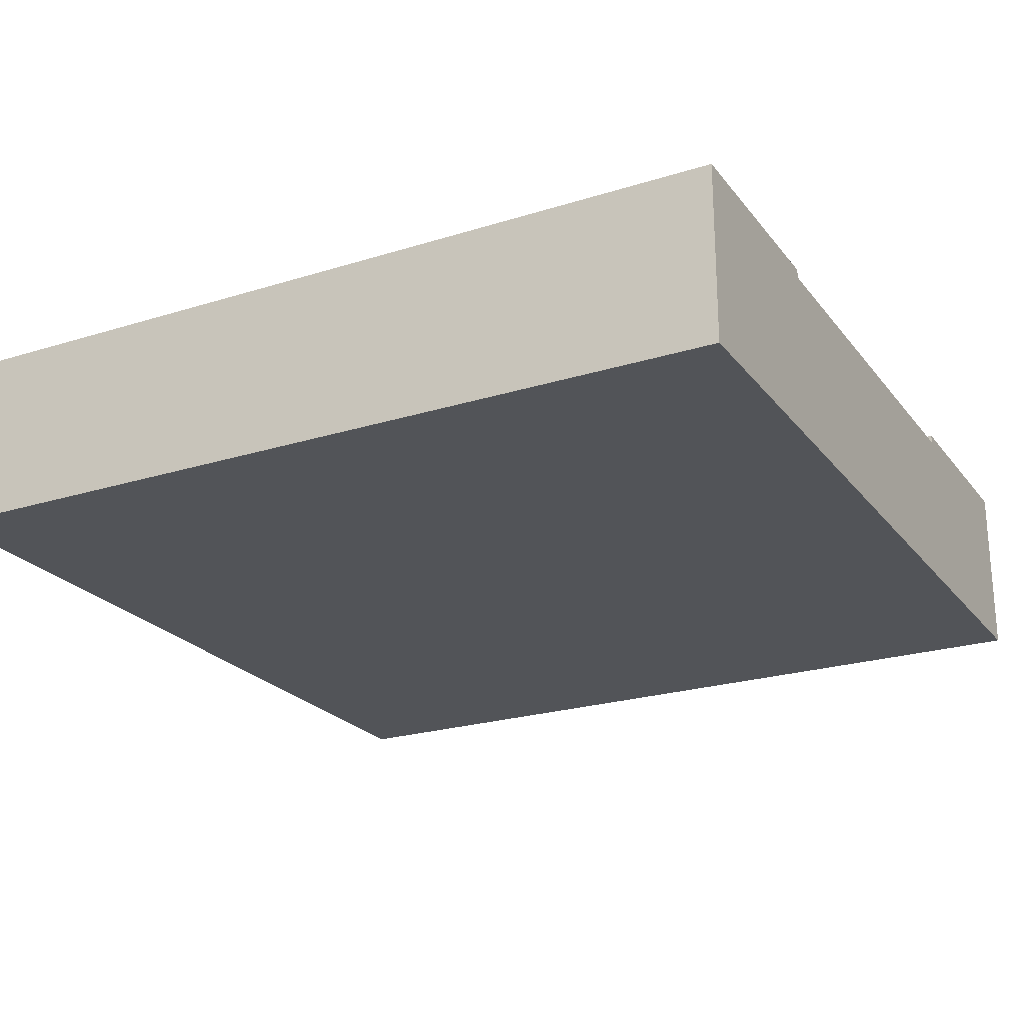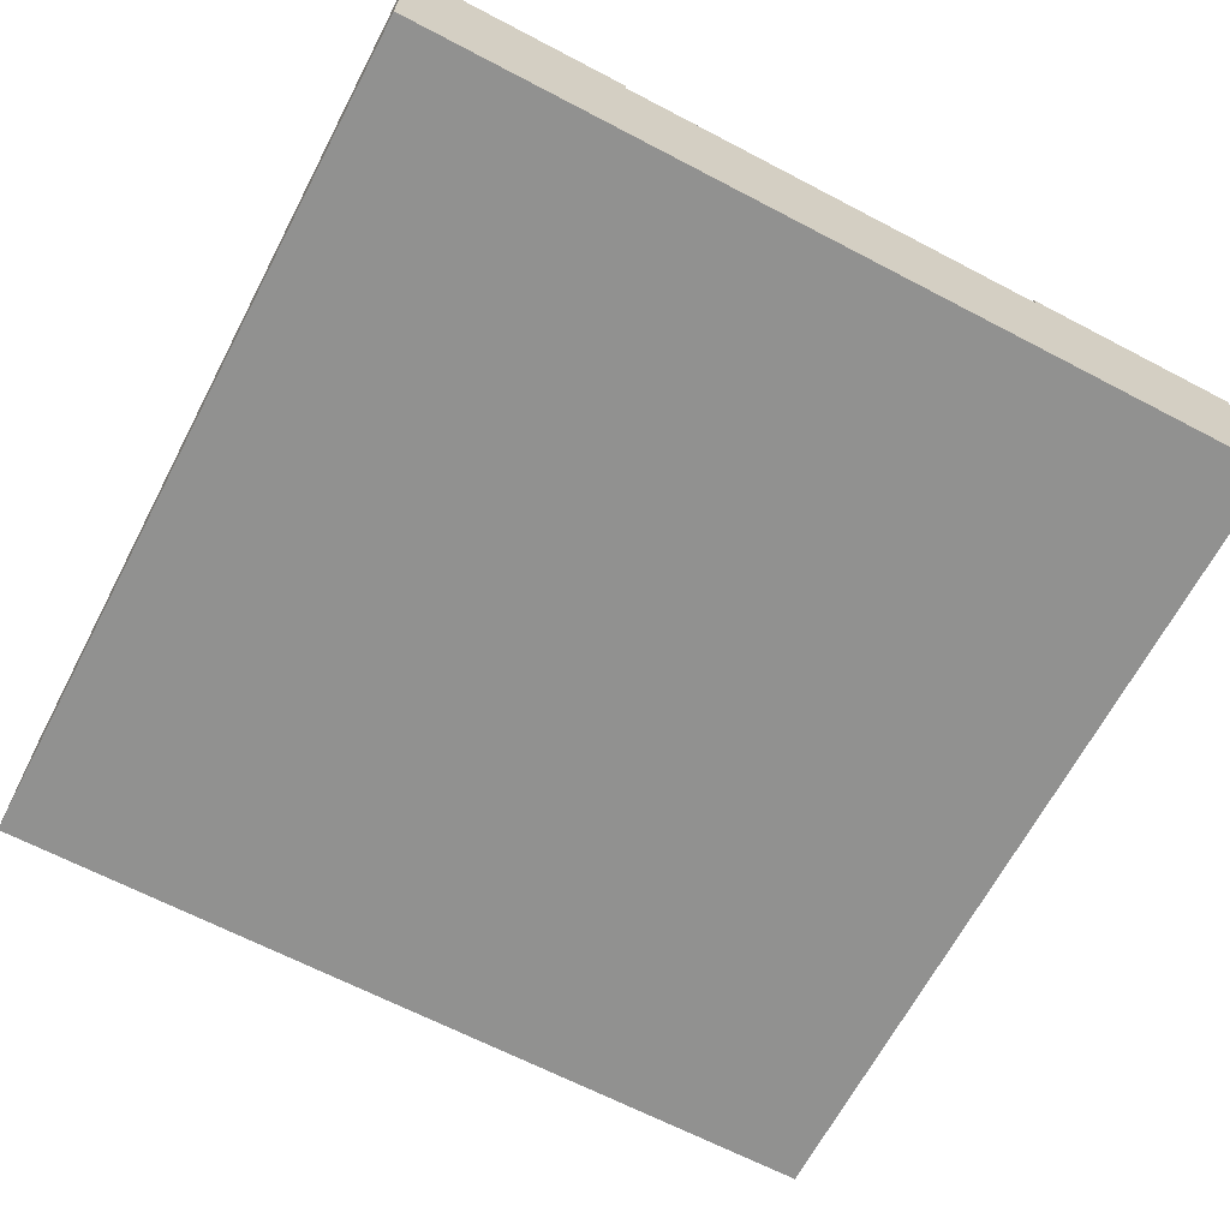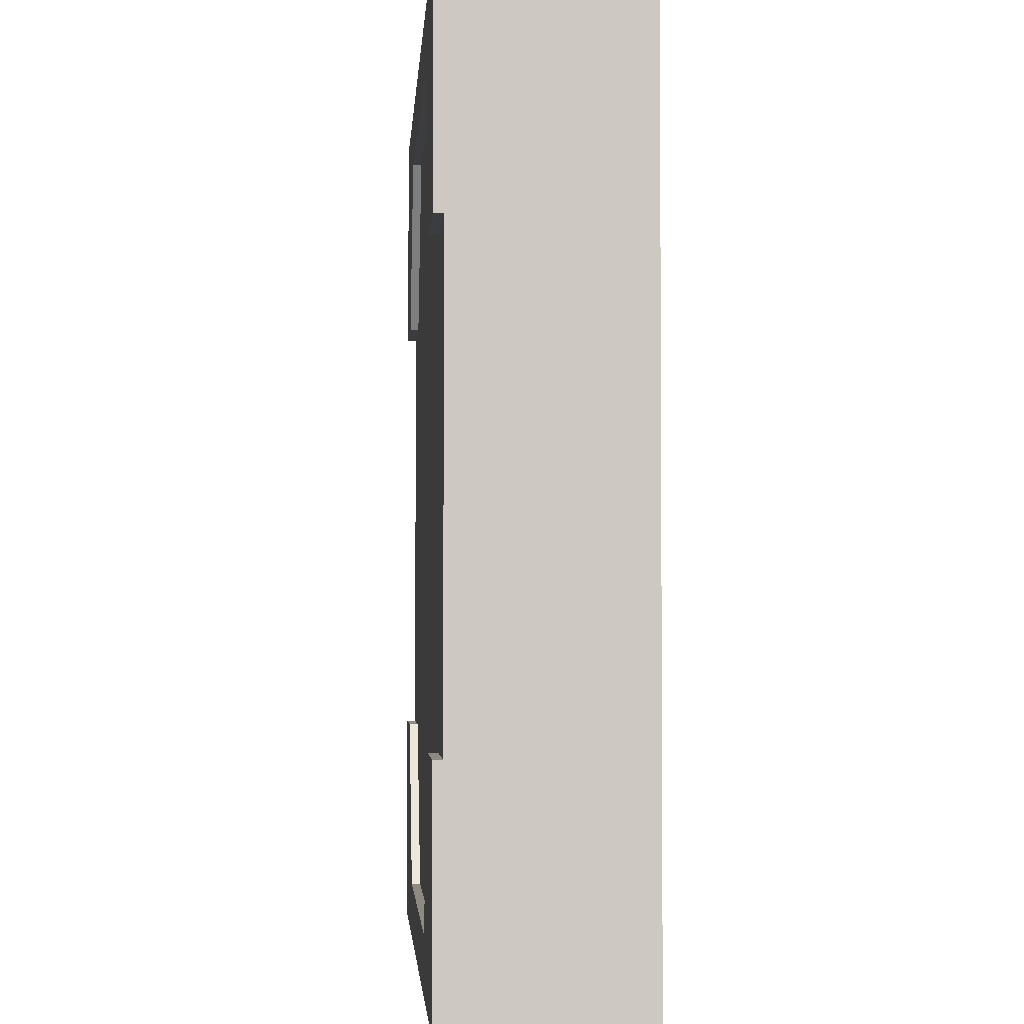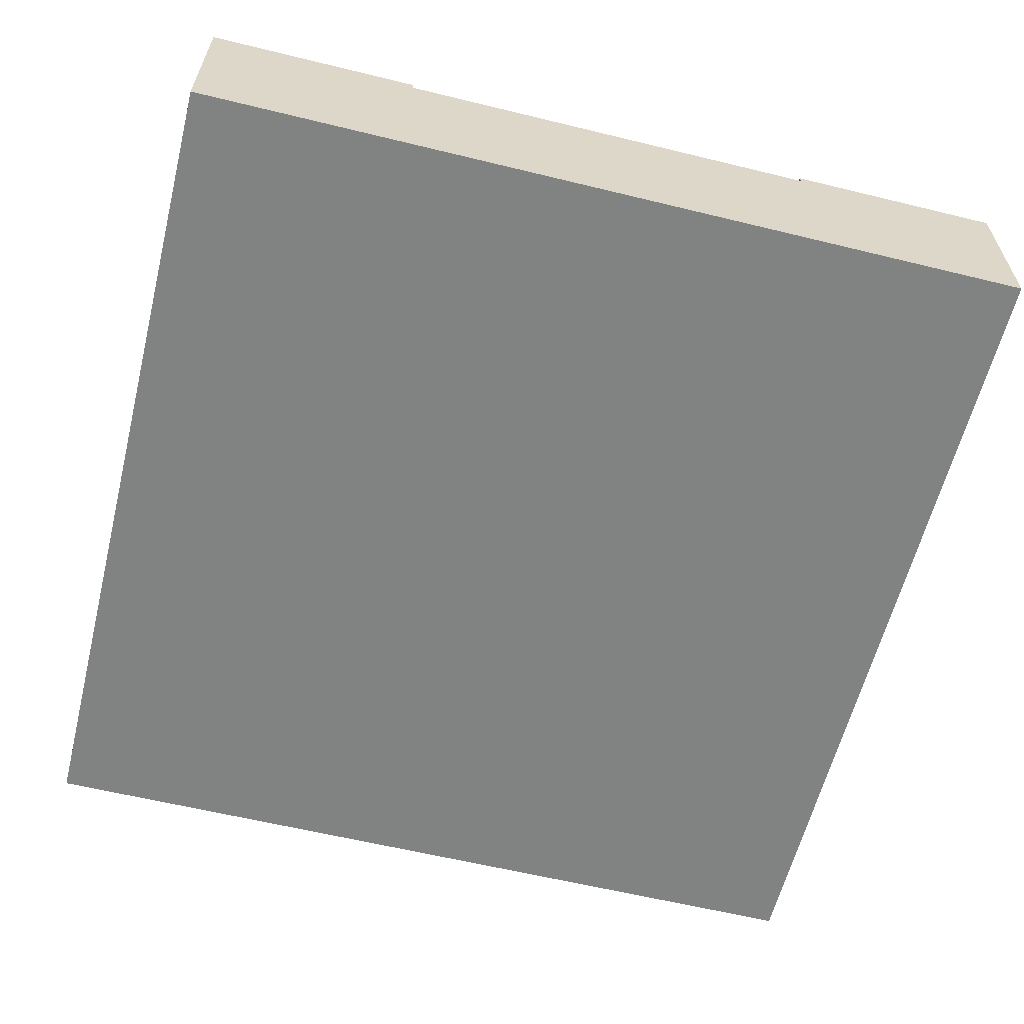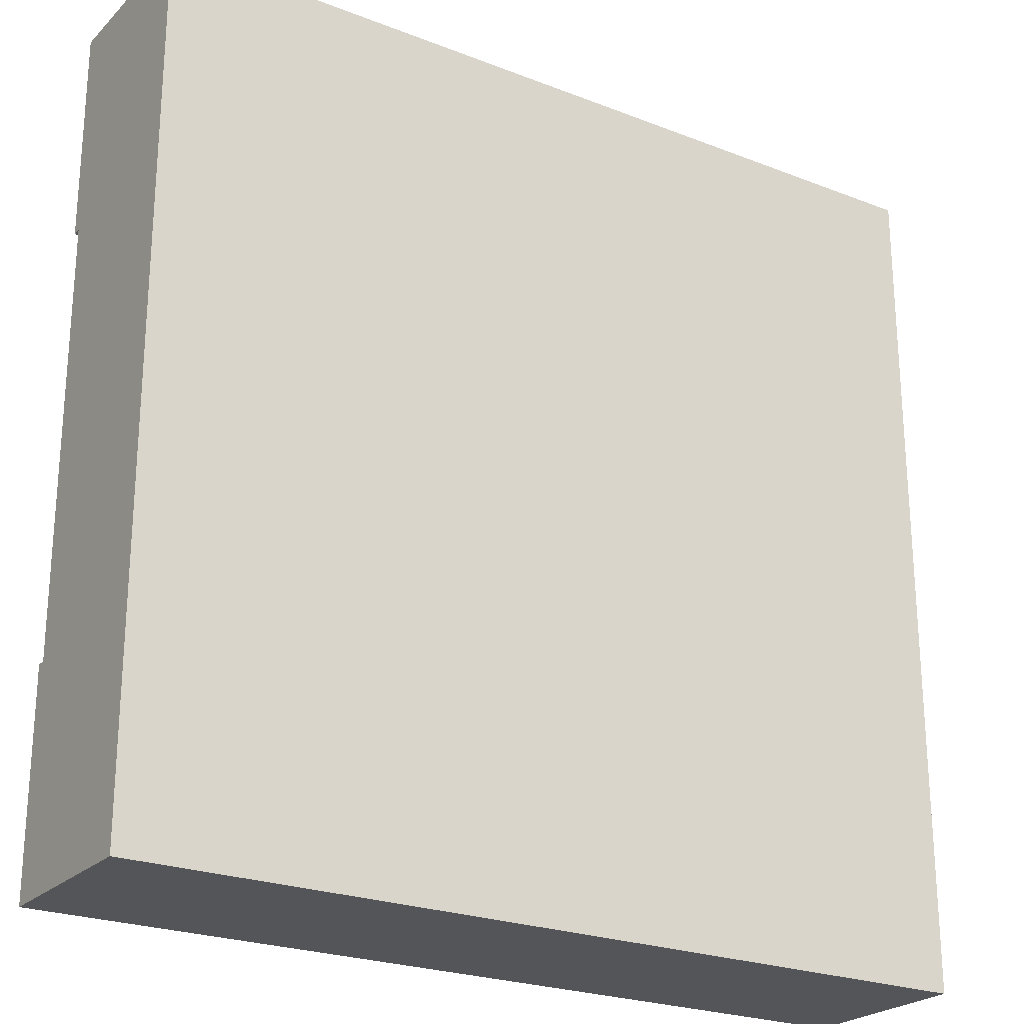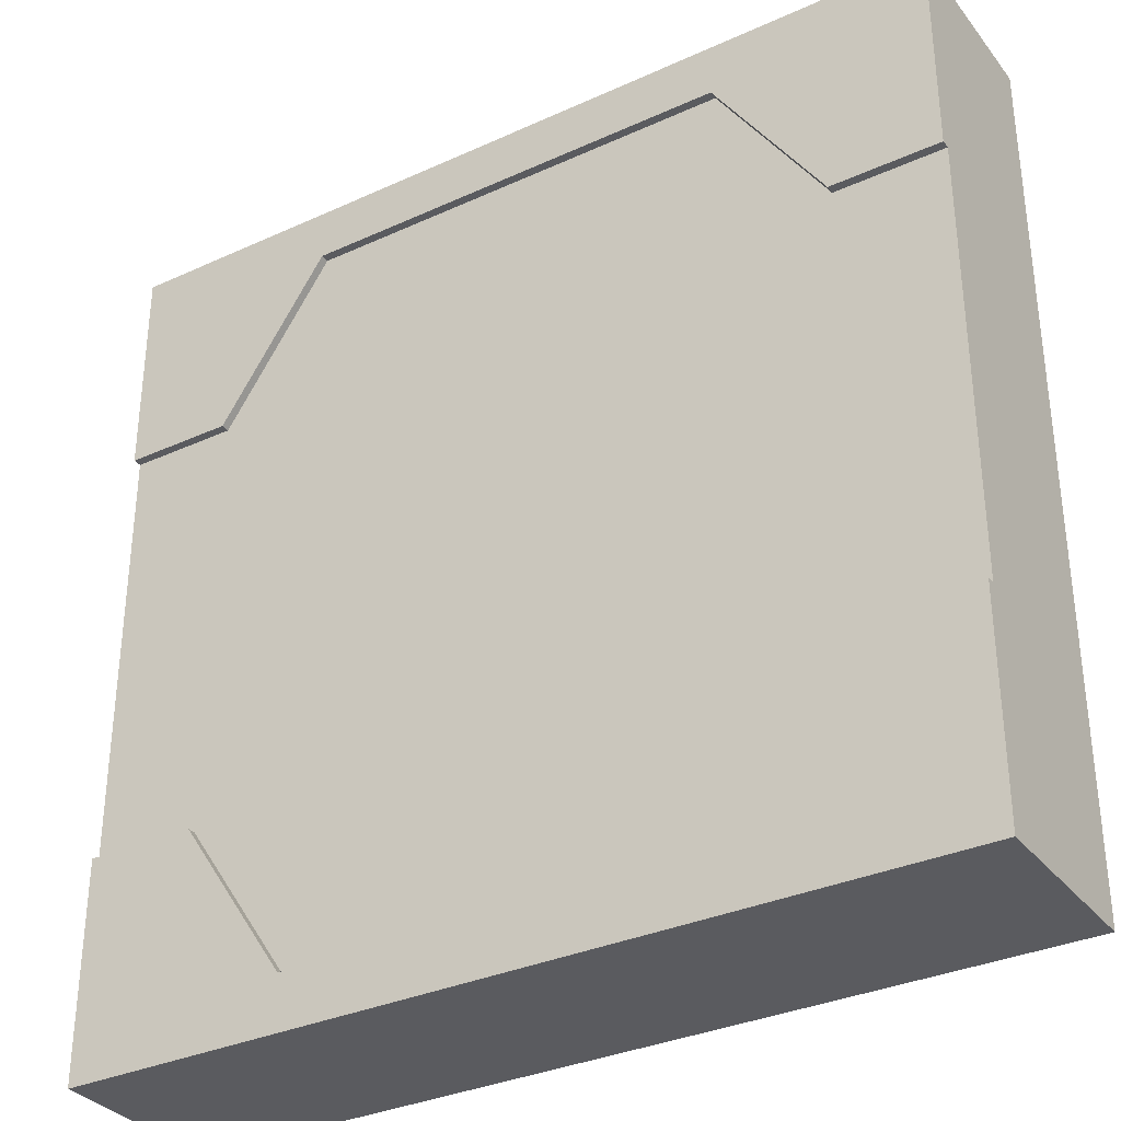
<metadata>
{"format":"obj","ext":"obj","renderer":"f3d","projection":"perspective","resolution":1024,"background":"white","views":[{"elev":-23.2,"azim":27.9,"up":"+Y"},{"elev":-66.0,"azim":-117.7,"up":"+Y"},{"elev":-2.8,"azim":-93.7,"up":"+Z"},{"elev":-60.6,"azim":-104.0,"up":"+Y"},{"elev":-24.0,"azim":-32.9,"up":"+Z"},{"elev":-33.3,"azim":-148.0,"up":"+Z"}]}
</metadata>
<code>
g tile010
v 0.5 0 -0.5
v 0.5 0.21 -0.5
v -0.5 0 -0.5
v -0.5 0.21 -0.5
v 0.5 0.21 0.5
v 0.5 0 0.5
v -0.5 0.21 0.5
v -0.5 0 0.5
v -0.5 0.1 0.25
v -0.5 0.2 0.25
v -0.5 0.21 0.25
v -0.5 0.1 -0.25
v -0.5 0.2 -0.25
v -0.5 0.21 -0.25
v 0.5 0.1 -0.25
v 0.5 0.2 -0.25
v 0.5 0.21 -0.25
v 0.5 0.1 0.25
v 0.5 0.2 0.25
v 0.5 0.21 0.25
v 0.375 0.2 0.25
v 0.375 0.21 0.25
v 0.375 0.21 -0.25
v 0.25 0.21 -0.4375
v -0.25 0.21 -0.4375
v -0.375 0.21 -0.25
v -0.375 0.2 -0.25
v 0.25 0.21 0.4375
v -0.25 0.21 0.4375
v -0.375 0.21 0.25
v 0.25 0.2 0.4375
v -0.25 0.2 0.4375
v -0.375 0.2 0.25
v 0.375 0.2 -0.25
v 0.25 0.2 -0.4375
v -0.25 0.2 -0.4375
f 3 2 1
f 2 3 4
f 7 6 5
f 6 7 8
f 8 9 3
f 9 8 7
f 9 7 10
f 10 7 11
f 12 3 9
f 3 12 4
f 4 12 13
f 4 13 14
f 1 15 6
f 15 1 2
f 15 2 16
f 16 2 17
f 18 6 15
f 6 18 5
f 5 18 19
f 5 19 20
f 21 20 19
f 20 21 22
f 2 23 17
f 23 2 24
f 24 2 25
f 4 25 2
f 14 25 4
f 25 14 26
f 14 27 26
f 27 14 13
f 5 28 7
f 28 5 20
f 28 20 22
f 29 7 28
f 7 29 11
f 11 29 30
f 32 28 31
f 28 32 29
f 28 21 31
f 21 28 22
f 30 32 33
f 32 30 29
f 10 30 33
f 30 10 11
f 3 6 8
f 6 3 1
f 23 35 34
f 35 23 24
f 25 35 24
f 35 25 36
f 25 27 36
f 27 25 26
f 23 16 17
f 16 23 34
f 34 27 16
f 27 34 36
f 36 34 35
f 10 16 27
f 33 16 10
f 33 19 16
f 33 21 19
f 32 21 33
f 21 32 31
f 10 27 13
f 16 18 15
f 18 16 19
f 10 12 9
f 12 10 13

</code>
